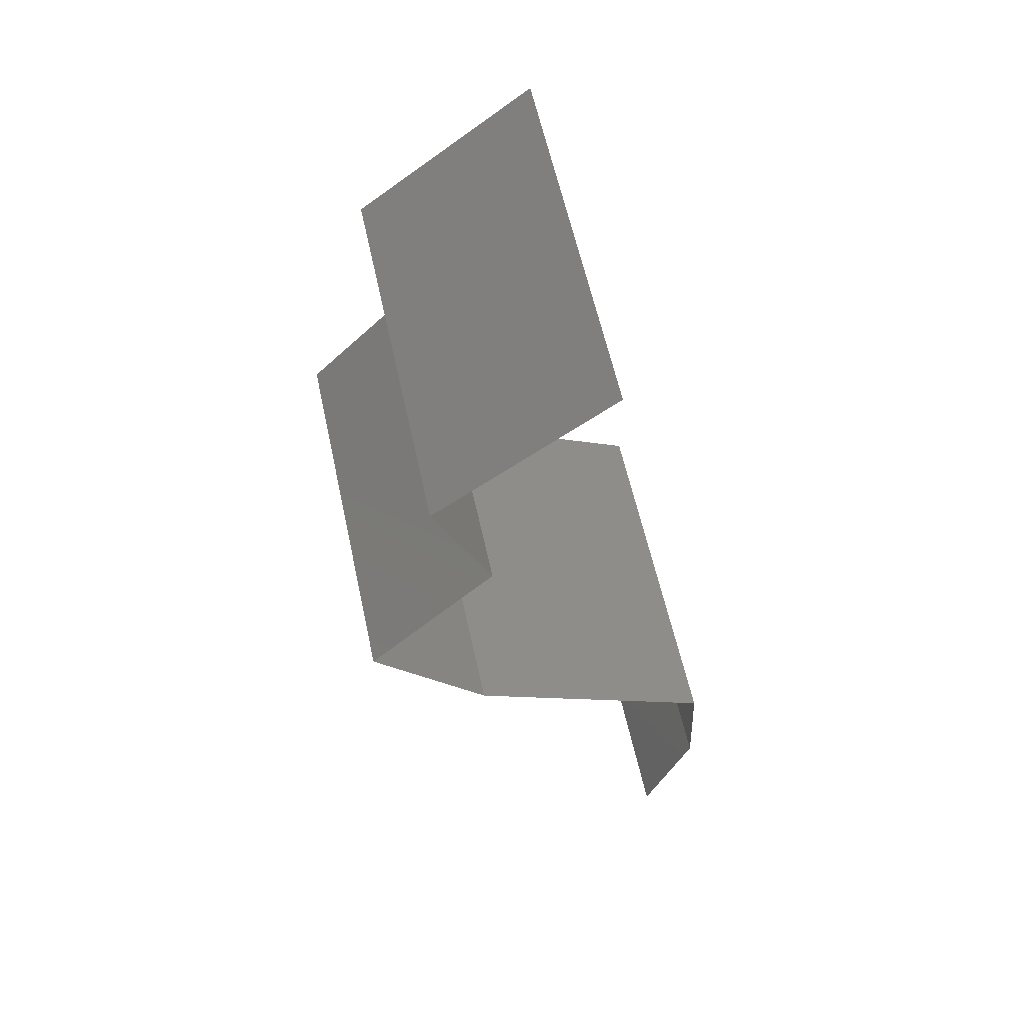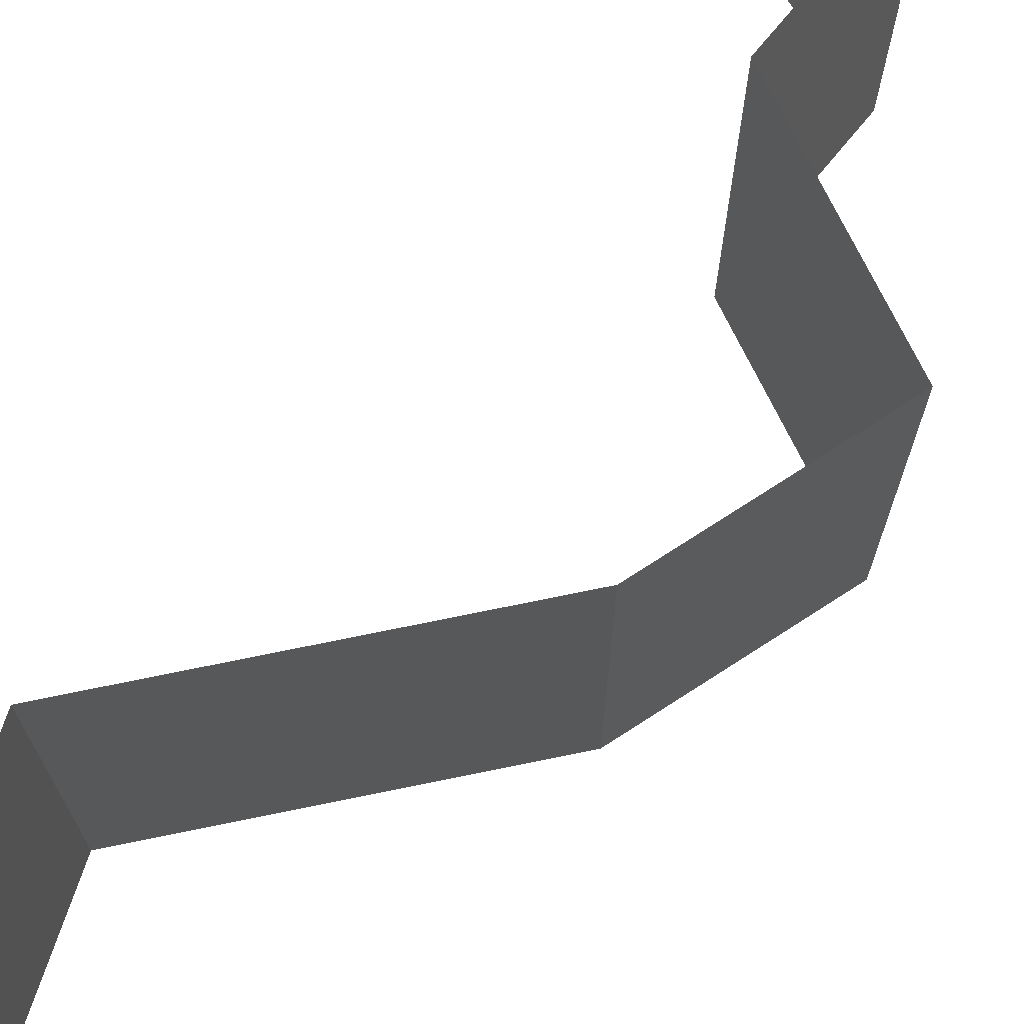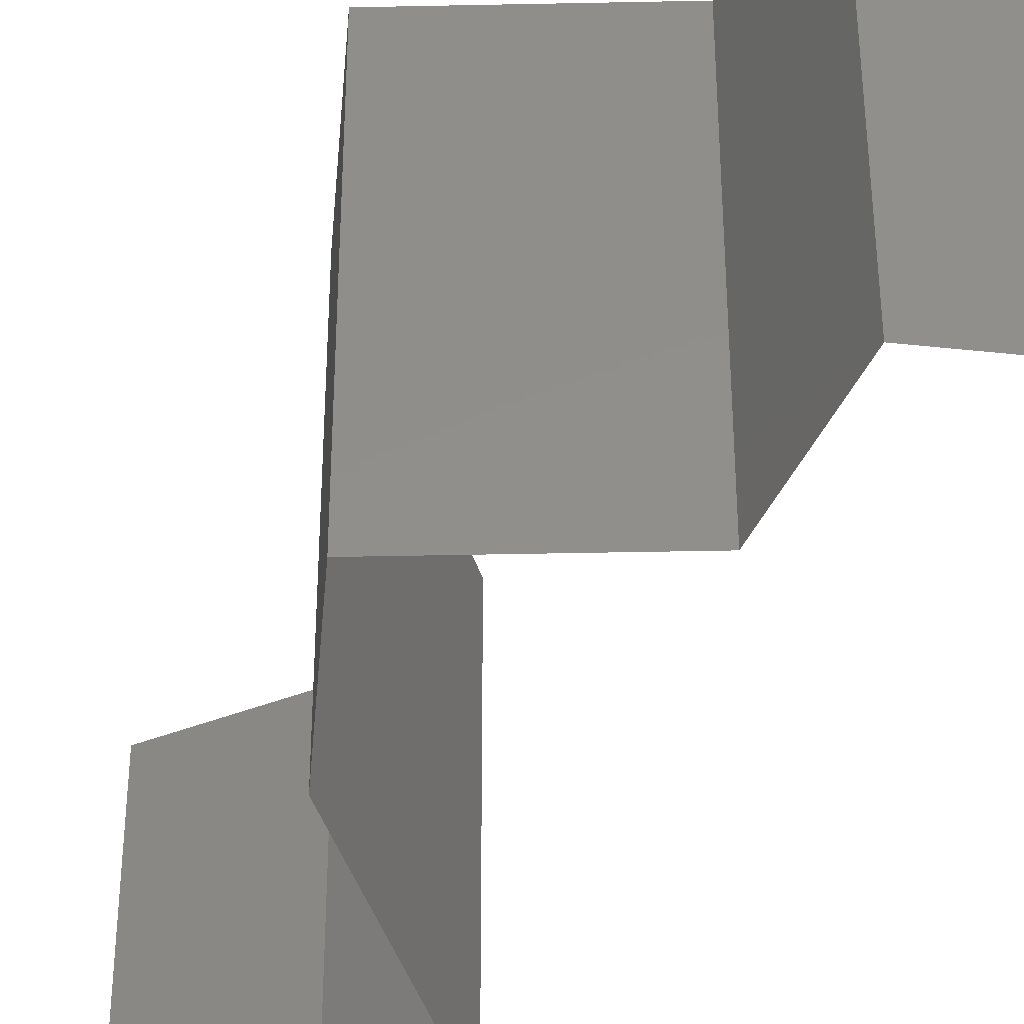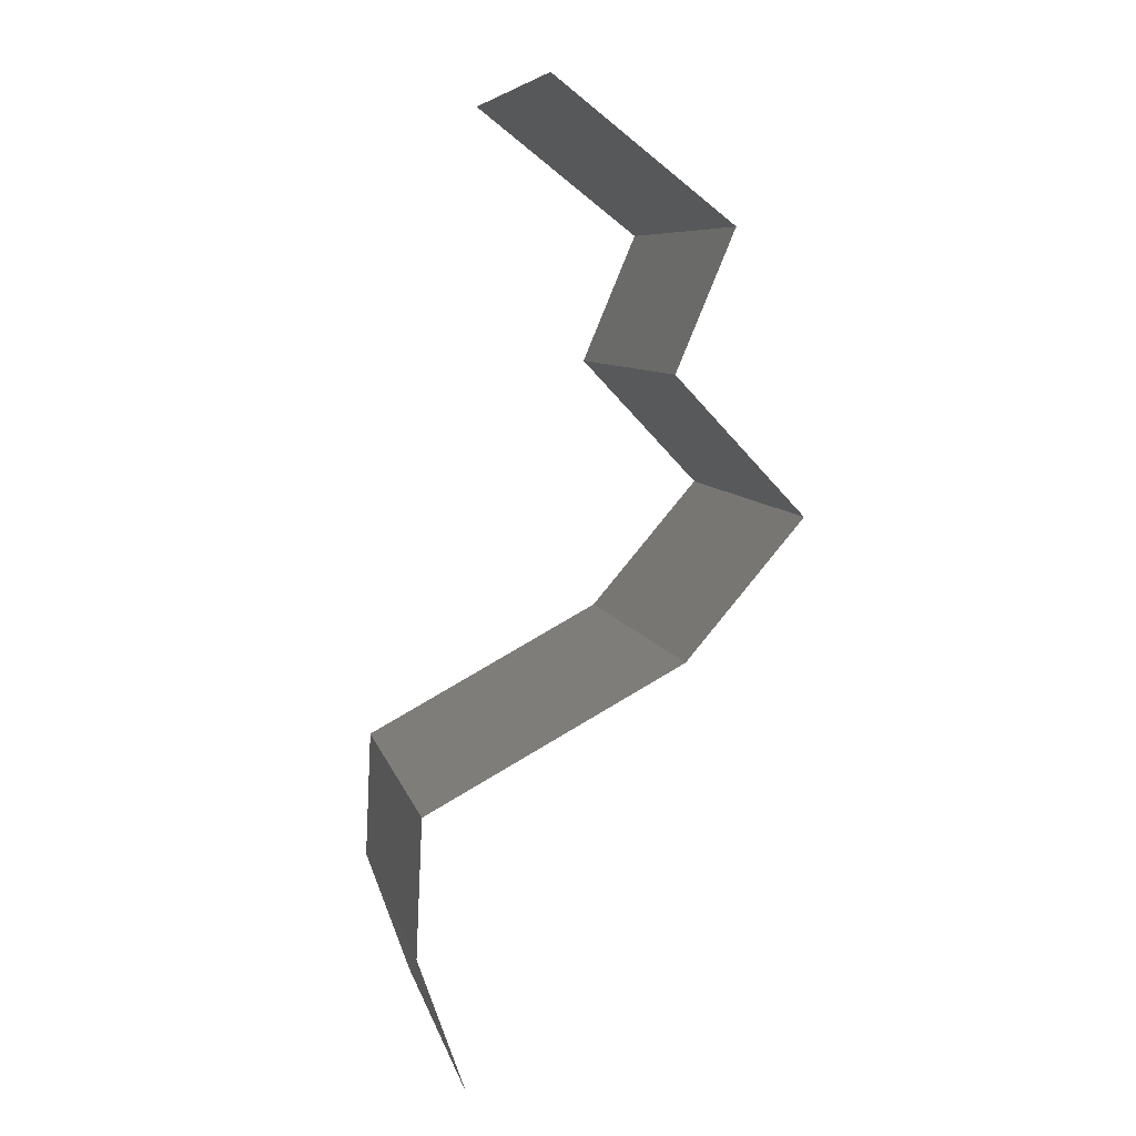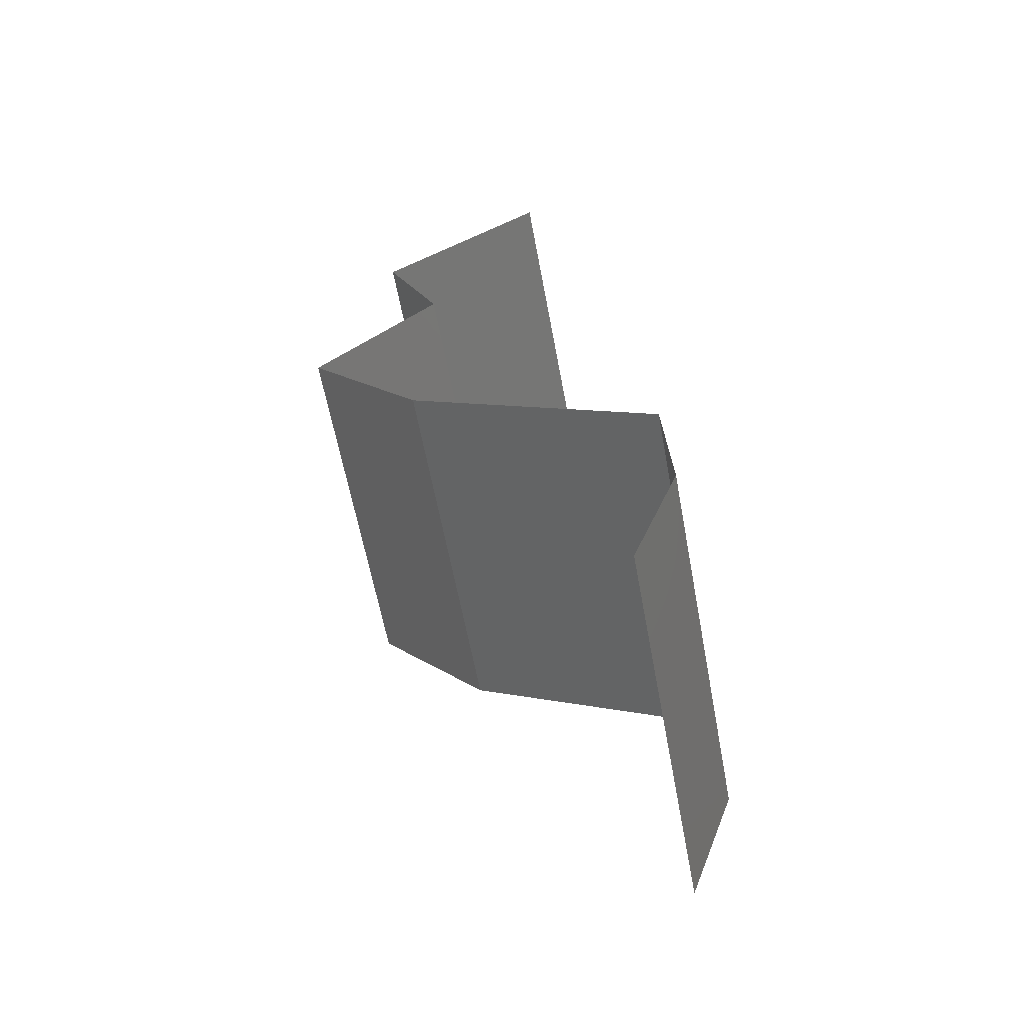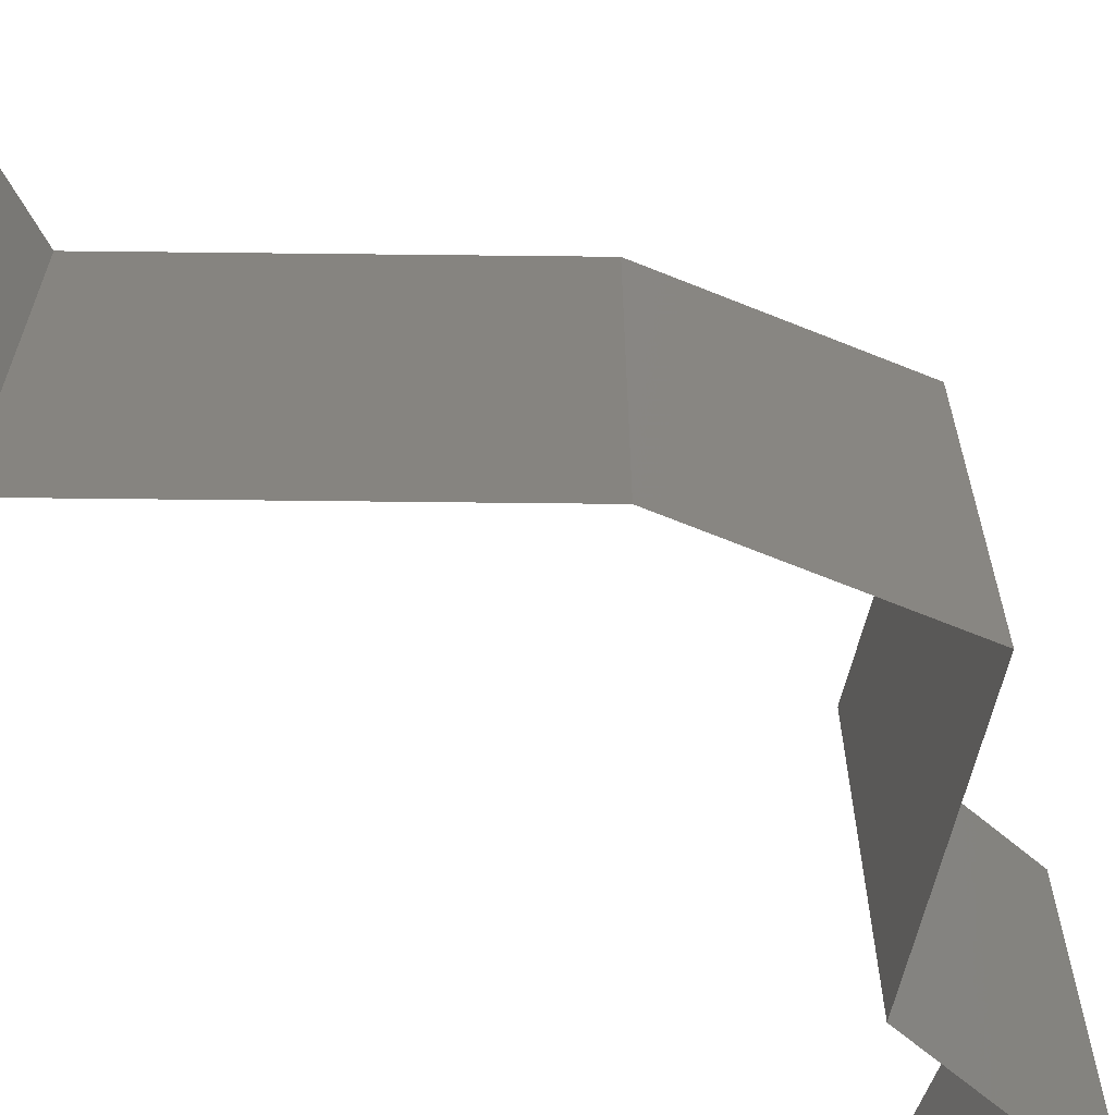
<metadata>
{"format":"stl","ext":"stl","renderer":"f3d","projection":"perspective","resolution":1024,"background":"white","views":[{"elev":59.3,"azim":167.8,"up":"+Y"},{"elev":74.8,"azim":16.7,"up":"+Z"},{"elev":-41.2,"azim":134.7,"up":"+Z"},{"elev":7.8,"azim":-12.8,"up":"+Y"},{"elev":-62.2,"azim":-169.4,"up":"+Y"},{"elev":-69.6,"azim":27.6,"up":"+Z"}]}
</metadata>
<code>
# stl→obj: 41 verts, 60 faces
v 0.03962 0.0512 0.02
v 0.03018 0.05851 0.02
v 0.0349 0.05486 0.01398
v 0.03018 0.05851 0
v 0.03962 0.0512 0
v 0.0349 0.05486 0.005916
v 0.03018 0.05851 0.01
v 0.03962 0.0512 0.01
v 0.03808 0.04754 0.015
v 0.03653 0.04388 0
v 0.03653 0.04388 0.01
v 0.03808 0.04754 0.005
v 0.03653 0.04388 0.02
v 0.04342 0.03657 0
v 0.03997 0.04023 0.005
v 0.04342 0.03657 0.02
v 0.03997 0.04023 0.015
v 0.04342 0.03657 0.01
v 0.0403 0.03291 0.015
v 0.03718 0.02926 0
v 0.03718 0.02926 0.01
v 0.0403 0.03291 0.005
v 0.03718 0.02926 0.02
v 0.02355 0.02194 0.02
v 0.03037 0.0256 0.02
v 0.03042 0.02563 0.01223
v 0.02355 0.02194 0.01
v 0.02355 0.02194 0
v 0.02832 0.0245 0.005397
v 0.033 0.02701 0.005375
v 0.03037 0.0256 0
v 0.02321 0.01463 0.01
v 0.02338 0.01829 0.005
v 0.02338 0.01829 0.015
v 0.02321 0.01463 0
v 0.02321 0.01463 0.02
v 0.02574 0.007314 0
v 0.02574 0.007314 0.01
v 0.02447 0.01097 0.005
v 0.02447 0.01097 0.015
v 0.02574 0.007314 0.02
f 1 2 3
f 4 5 6
f 2 7 3
f 5 8 6
f 3 7 6
f 8 3 6
f 7 4 6
f 8 1 3
f 1 8 9
f 10 11 12
f 8 5 12
f 11 13 9
f 5 10 12
f 13 1 9
f 11 8 12
f 8 11 9
f 10 14 15
f 16 13 17
f 13 11 17
f 14 18 15
f 18 17 15
f 17 11 15
f 11 10 15
f 18 16 17
f 16 18 19
f 20 21 22
f 18 14 22
f 21 23 19
f 21 18 22
f 23 16 19
f 18 21 19
f 14 20 22
f 24 25 26
f 25 23 26
f 23 21 26
f 27 24 26
f 28 27 29
f 21 20 30
f 29 26 30
f 31 28 29
f 20 31 30
f 31 29 30
f 26 21 30
f 29 27 26
f 32 27 33
f 27 32 34
f 28 35 33
f 36 24 34
f 27 28 33
f 24 27 34
f 35 32 33
f 32 36 34
f 37 38 39
f 36 32 40
f 38 41 40
f 32 35 39
f 35 37 39
f 32 38 40
f 41 36 40
f 38 32 39

</code>
